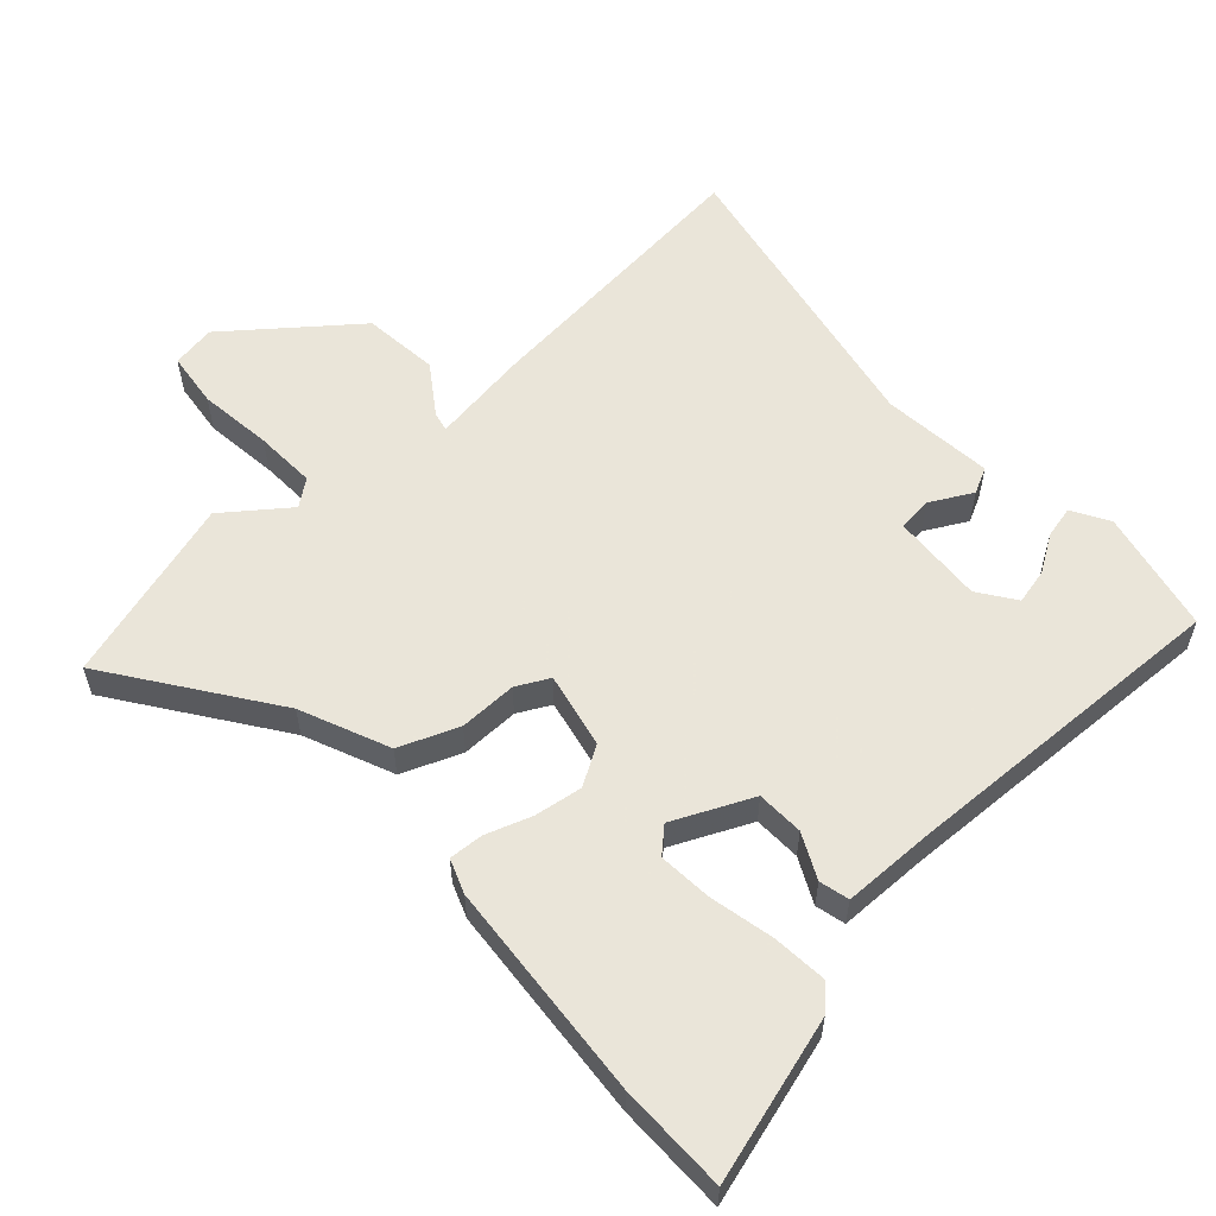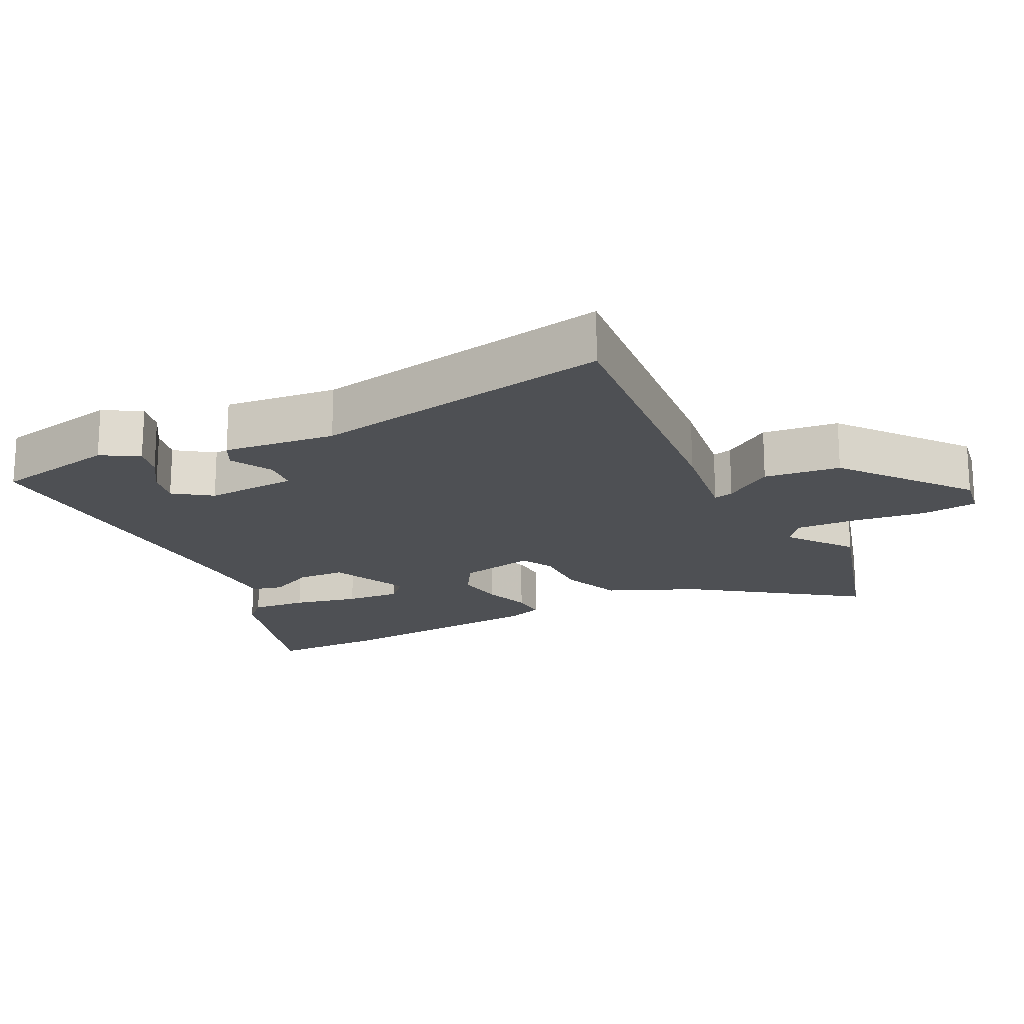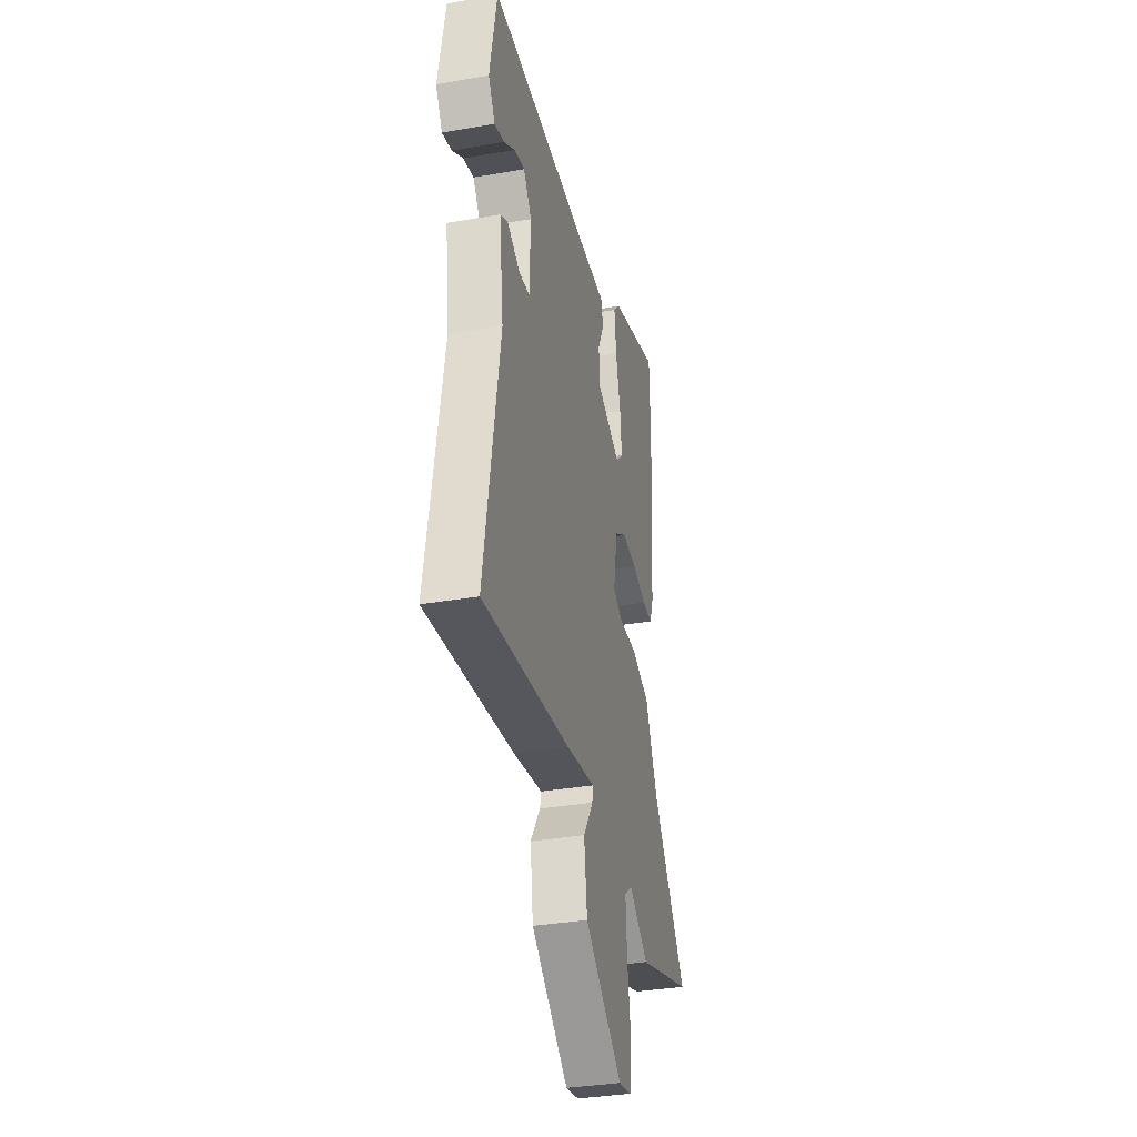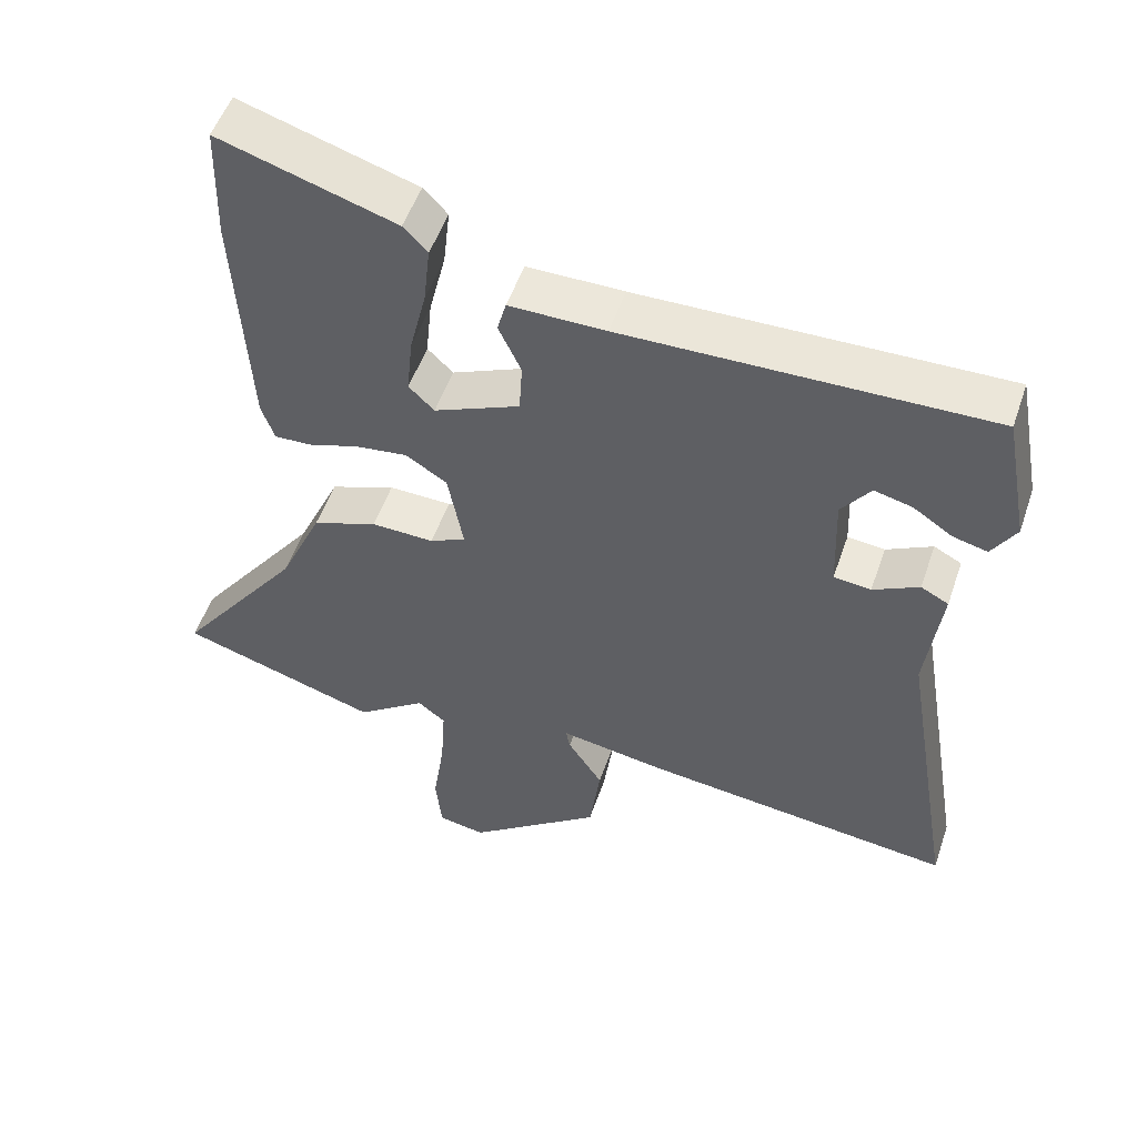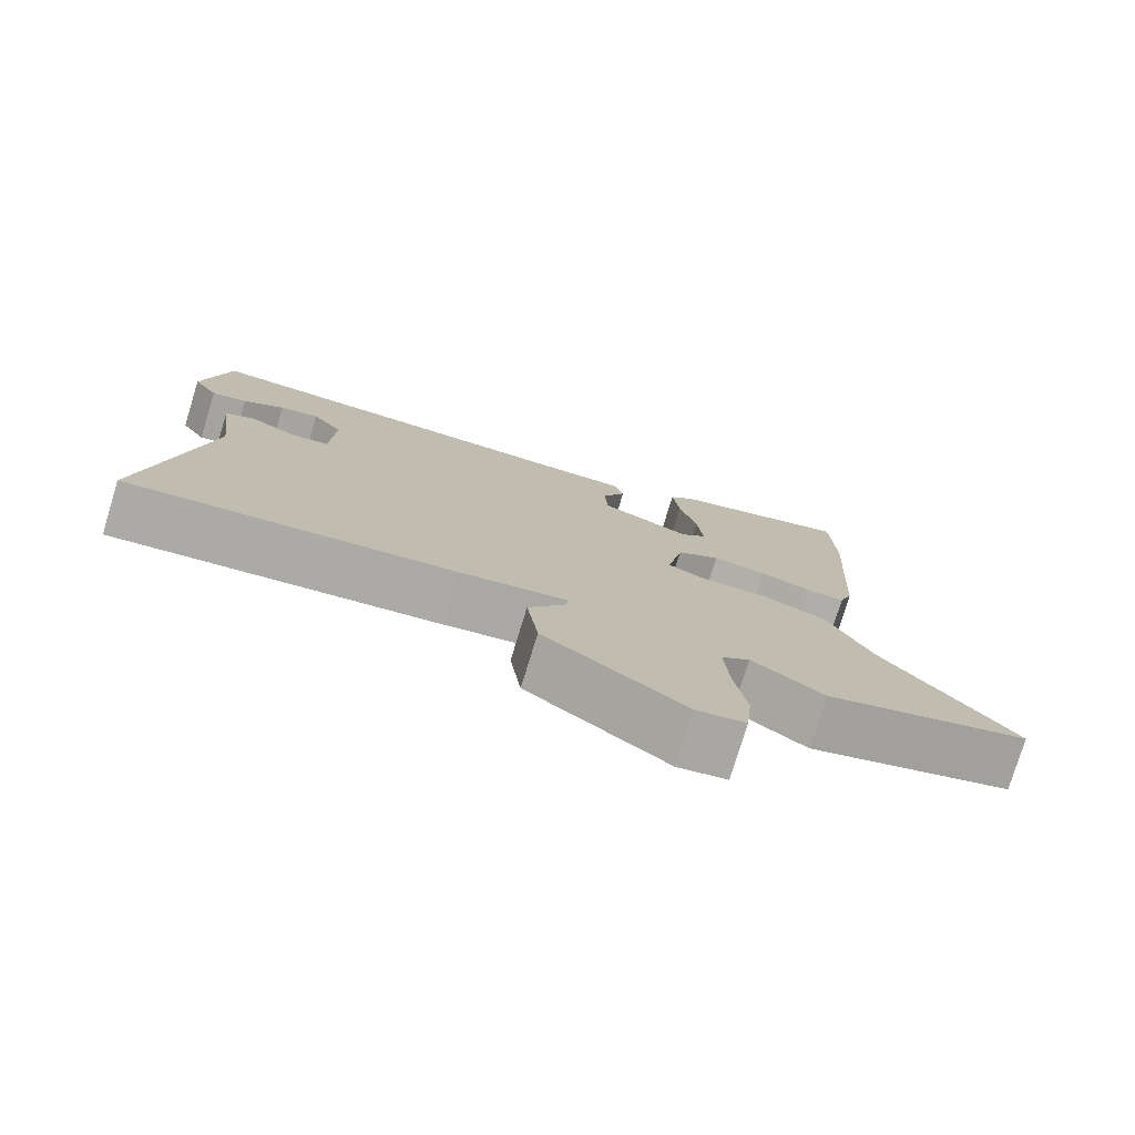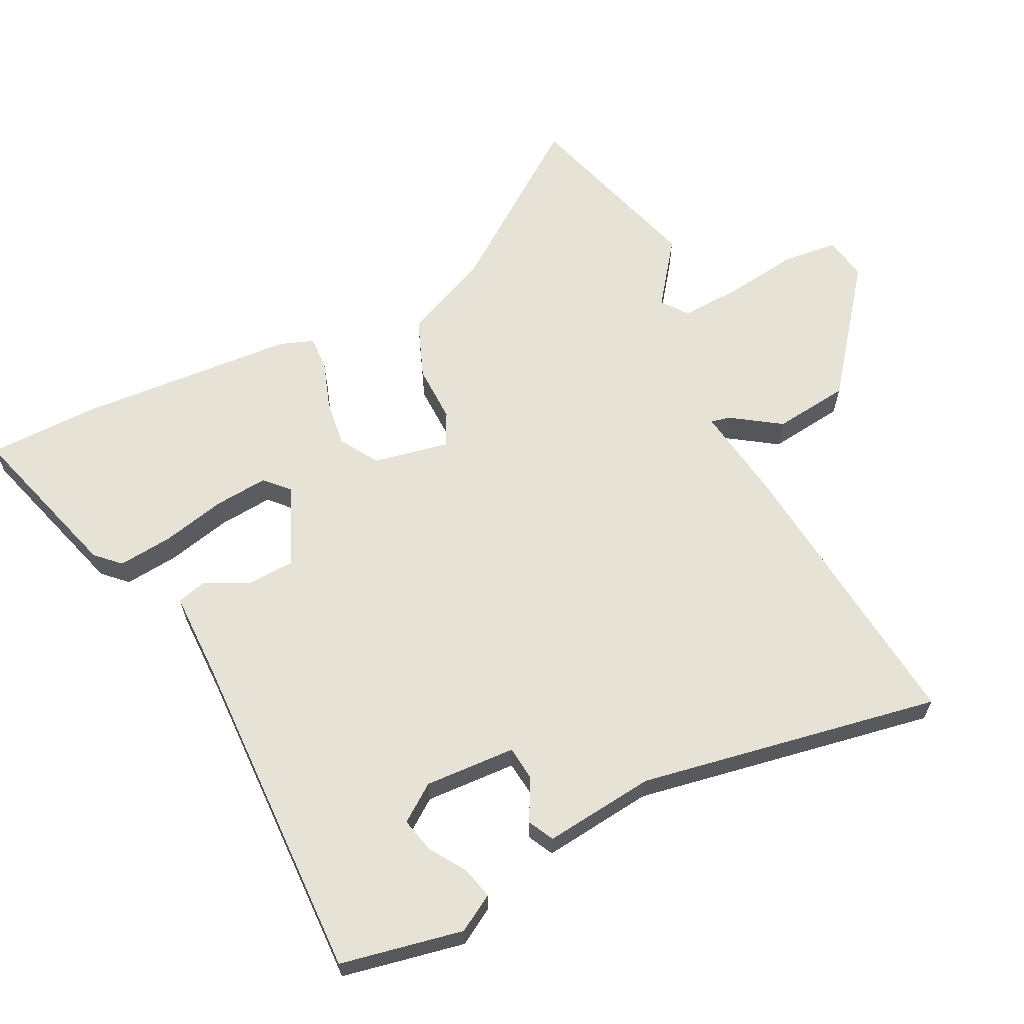
<metadata>
{"format":"obj","ext":"obj","renderer":"f3d","projection":"perspective","resolution":1024,"background":"white","views":[{"elev":57.7,"azim":-41.0,"up":"+Y"},{"elev":-18.7,"azim":117.7,"up":"+Y"},{"elev":-34.3,"azim":103.2,"up":"+Z"},{"elev":52.2,"azim":18.7,"up":"+Z"},{"elev":-77.5,"azim":163.0,"up":"+Z"},{"elev":63.8,"azim":64.4,"up":"+Y"}]}
</metadata>
<code>
v 0.507 0.07 0.46
v 0.541 0.07 0.277
v 0.508 0.07 0.223
v 0.461 0.07 0.235
v 0.407 0.07 0.271
v 0.355 0.07 0.284
v 0.315 0.07 0.23
v 0.32 0.07 0.094
v 0.371 0.07 0.088
v 0.434 0.07 0.12
v 0.472 0.07 0.1
v 0.451 0.07 -0.065
v 0.526 0.07 -0.515
v 0.097 0.07 -0.464
v -0.047 0.07 -0.44
v -0.041 0.07 -0.469
v 0.007 0.07 -0.542
v -0.008 0.07 -0.654
v -0.193 0.07 -0.794
v -0.258 0.07 -0.782
v -0.266 0.07 -0.7
v -0.25 0.07 -0.591
v -0.244 0.07 -0.5
v -0.282 0.07 -0.47
v -0.377 0.07 -0.539
v -0.651 0.07 -0.452
v -0.478 0.07 -0.219
v -0.419 0.07 -0.089
v -0.33 0.07 -0.056
v -0.244 0.07 -0.059
v -0.195 0.07 -0.035
v -0.216 0.07 0.078
v -0.273 0.07 0.114
v -0.344 0.07 0.105
v -0.413 0.07 0.083
v -0.464 0.07 0.081
v -0.482 0.07 0.132
v -0.501 0.07 0.459
v -0.497 0.07 0.622
v -0.255 0.07 0.546
v -0.222 0.07 0.511
v -0.231 0.07 0.43
v -0.254 0.07 0.335
v -0.262 0.07 0.255
v -0.227 0.07 0.221
v -0.109 0.07 0.272
v -0.105 0.07 0.342
v -0.136 0.07 0.409
v -0.124 0.07 0.453
v 0.008 0.07 0.452
v 0.507 0 0.46
v 0.541 0 0.277
v 0.508 0 0.223
v 0.461 0 0.235
v 0.407 0 0.271
v 0.355 0 0.284
v 0.315 0 0.23
v 0.32 0 0.094
v 0.371 0 0.088
v 0.434 0 0.12
v 0.472 0 0.1
v 0.451 0 -0.065
v 0.526 0 -0.515
v 0.097 0 -0.464
v -0.047 0 -0.44
v -0.041 0 -0.469
v 0.007 0 -0.542
v -0.008 0 -0.654
v -0.193 0 -0.794
v -0.258 0 -0.782
v -0.266 0 -0.7
v -0.25 0 -0.591
v -0.244 0 -0.5
v -0.282 0 -0.47
v -0.377 0 -0.539
v -0.651 0 -0.452
v -0.478 0 -0.219
v -0.419 0 -0.089
v -0.33 0 -0.056
v -0.244 0 -0.059
v -0.195 0 -0.035
v -0.216 0 0.078
v -0.273 0 0.114
v -0.344 0 0.105
v -0.413 0 0.083
v -0.464 0 0.081
v -0.482 0 0.132
v -0.501 0 0.459
v -0.497 0 0.622
v -0.255 0 0.546
v -0.222 0 0.511
v -0.231 0 0.43
v -0.254 0 0.335
v -0.262 0 0.255
v -0.227 0 0.221
v -0.109 0 0.272
v -0.105 0 0.342
v -0.136 0 0.409
v -0.124 0 0.453
v 0.008 0 0.452
f 47 48 49 50
f 46 47 50 1
f 45 46 1
f 41 42 43
f 40 41 43
f 39 40 43
f 38 39 43
f 37 38 43
f 36 37 43
f 35 36 43
f 34 35 43
f 34 43 44
f 33 34 44 45
f 27 28 29 30
f 27 30 31
f 26 27 31
f 25 26 31
f 24 25 31
f 23 24 31
f 22 23 31
f 20 21 22
f 19 20 22
f 18 19 22
f 17 18 22
f 16 17 22
f 15 16 22 31
f 15 31 32
f 14 15 32
f 13 14 32
f 12 13 32
f 9 10 11 12
f 12 32 33
f 9 12 33
f 8 9 33
f 3 4 5
f 2 3 5
f 1 2 5
f 1 5 6
f 45 1 6
f 7 8 33 45
f 6 7 45
f 100 99 98 97
f 51 100 97 96
f 51 96 95
f 93 92 91
f 93 91 90
f 93 90 89
f 93 89 88
f 93 88 87
f 93 87 86
f 93 86 85
f 93 85 84
f 94 93 84
f 95 94 84 83
f 80 79 78 77
f 81 80 77
f 81 77 76
f 81 76 75
f 81 75 74
f 81 74 73
f 81 73 72
f 72 71 70
f 72 70 69
f 72 69 68
f 72 68 67
f 72 67 66
f 81 72 66 65
f 82 81 65
f 82 65 64
f 82 64 63
f 82 63 62
f 62 61 60 59
f 83 82 62
f 83 62 59
f 83 59 58
f 55 54 53
f 55 53 52
f 55 52 51
f 56 55 51
f 56 51 95
f 95 83 58 57
f 95 57 56
f 1 51 52 2
f 2 52 53 3
f 3 53 54 4
f 4 54 55 5
f 5 55 56 6
f 6 56 57 7
f 7 57 58 8
f 8 58 59 9
f 9 59 60 10
f 10 60 61 11
f 11 61 62 12
f 12 62 63 13
f 13 63 64 14
f 14 64 65 15
f 15 65 66 16
f 16 66 67 17
f 17 67 68 18
f 18 68 69 19
f 19 69 70 20
f 20 70 71 21
f 21 71 72 22
f 22 72 73 23
f 23 73 74 24
f 24 74 75 25
f 25 75 76 26
f 26 76 77 27
f 27 77 78 28
f 28 78 79 29
f 29 79 80 30
f 30 80 81 31
f 31 81 82 32
f 32 82 83 33
f 33 83 84 34
f 34 84 85 35
f 35 85 86 36
f 36 86 87 37
f 37 87 88 38
f 38 88 89 39
f 39 89 90 40
f 40 90 91 41
f 41 91 92 42
f 42 92 93 43
f 43 93 94 44
f 44 94 95 45
f 45 95 96 46
f 46 96 97 47
f 47 97 98 48
f 48 98 99 49
f 49 99 100 50
f 50 100 51 1

</code>
